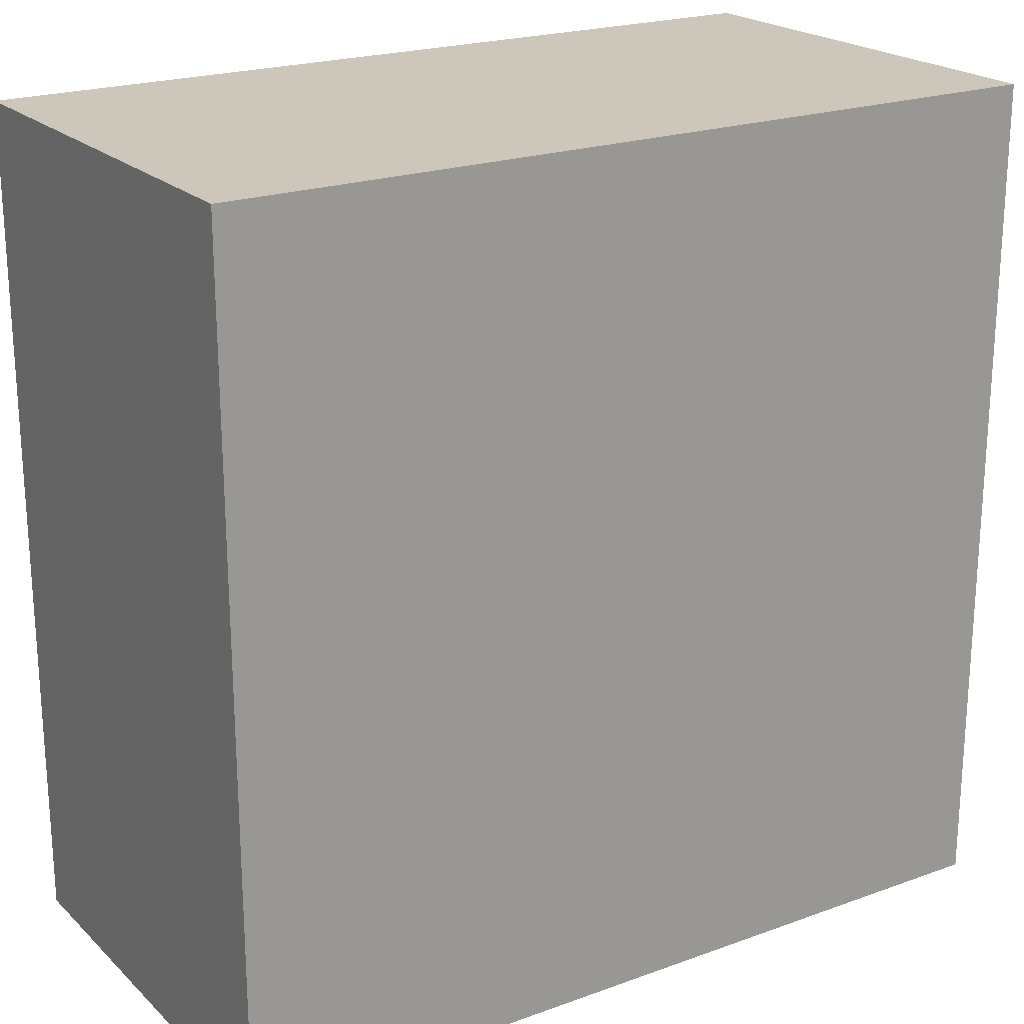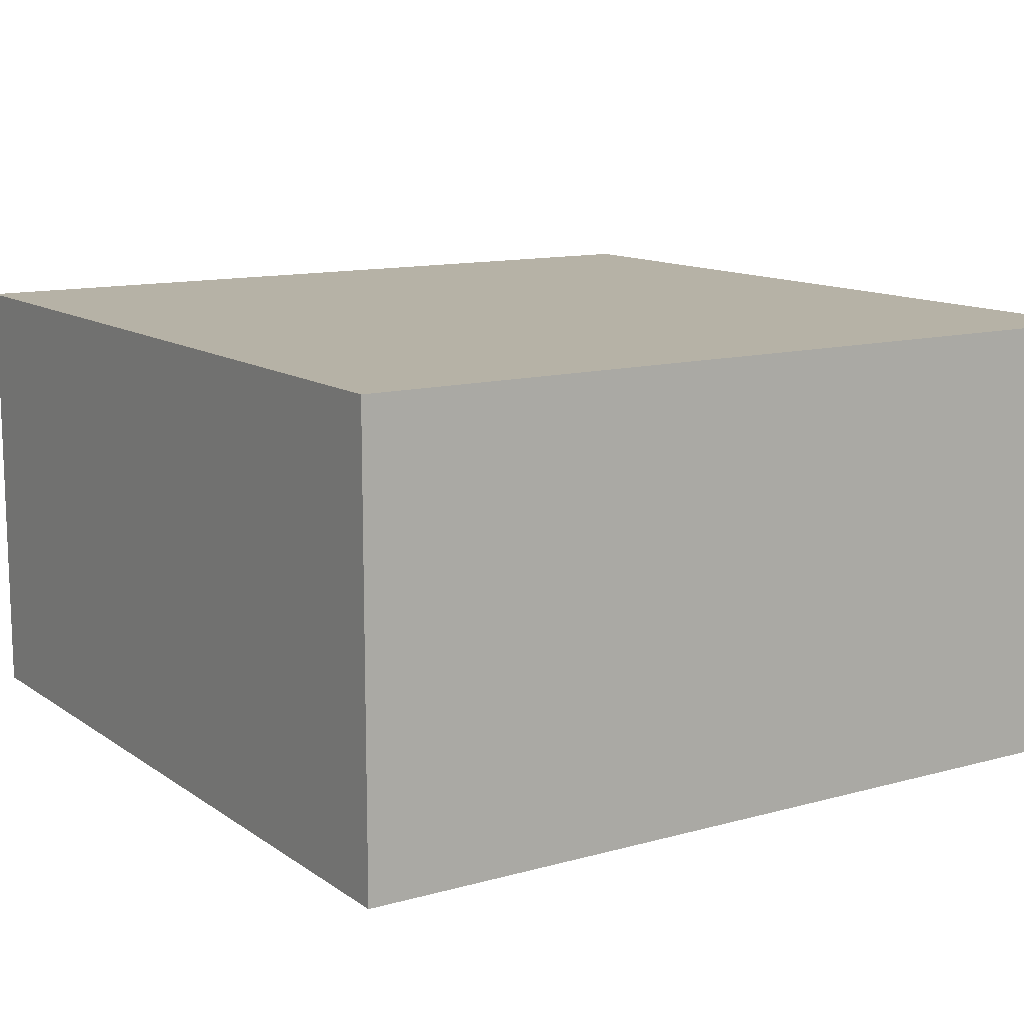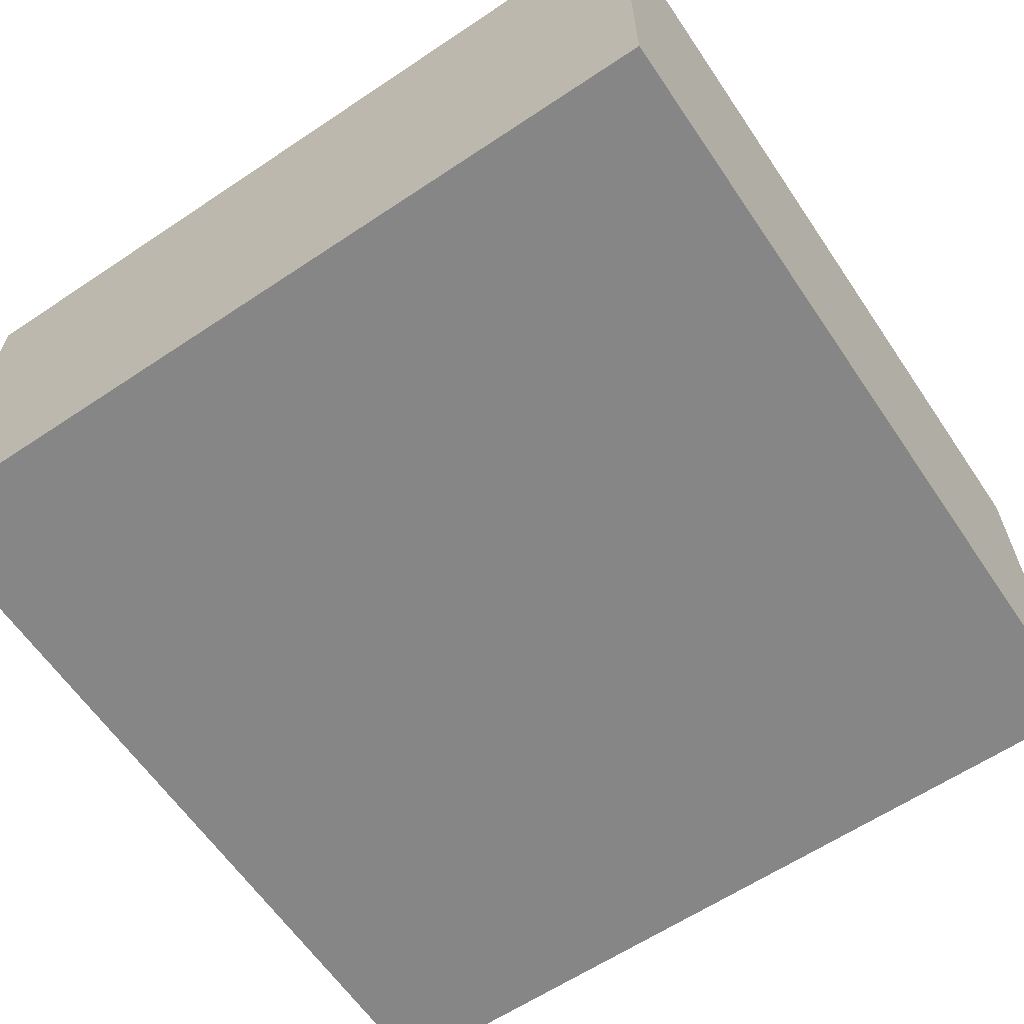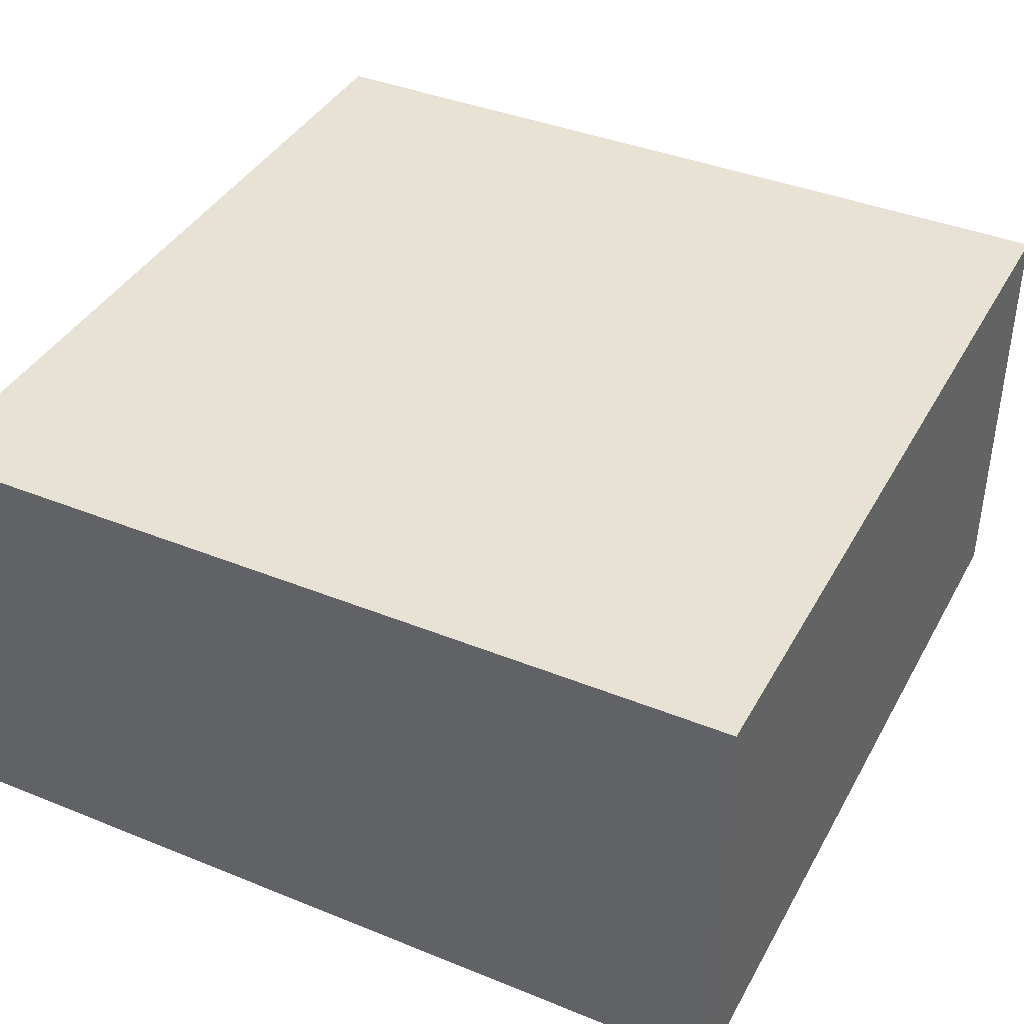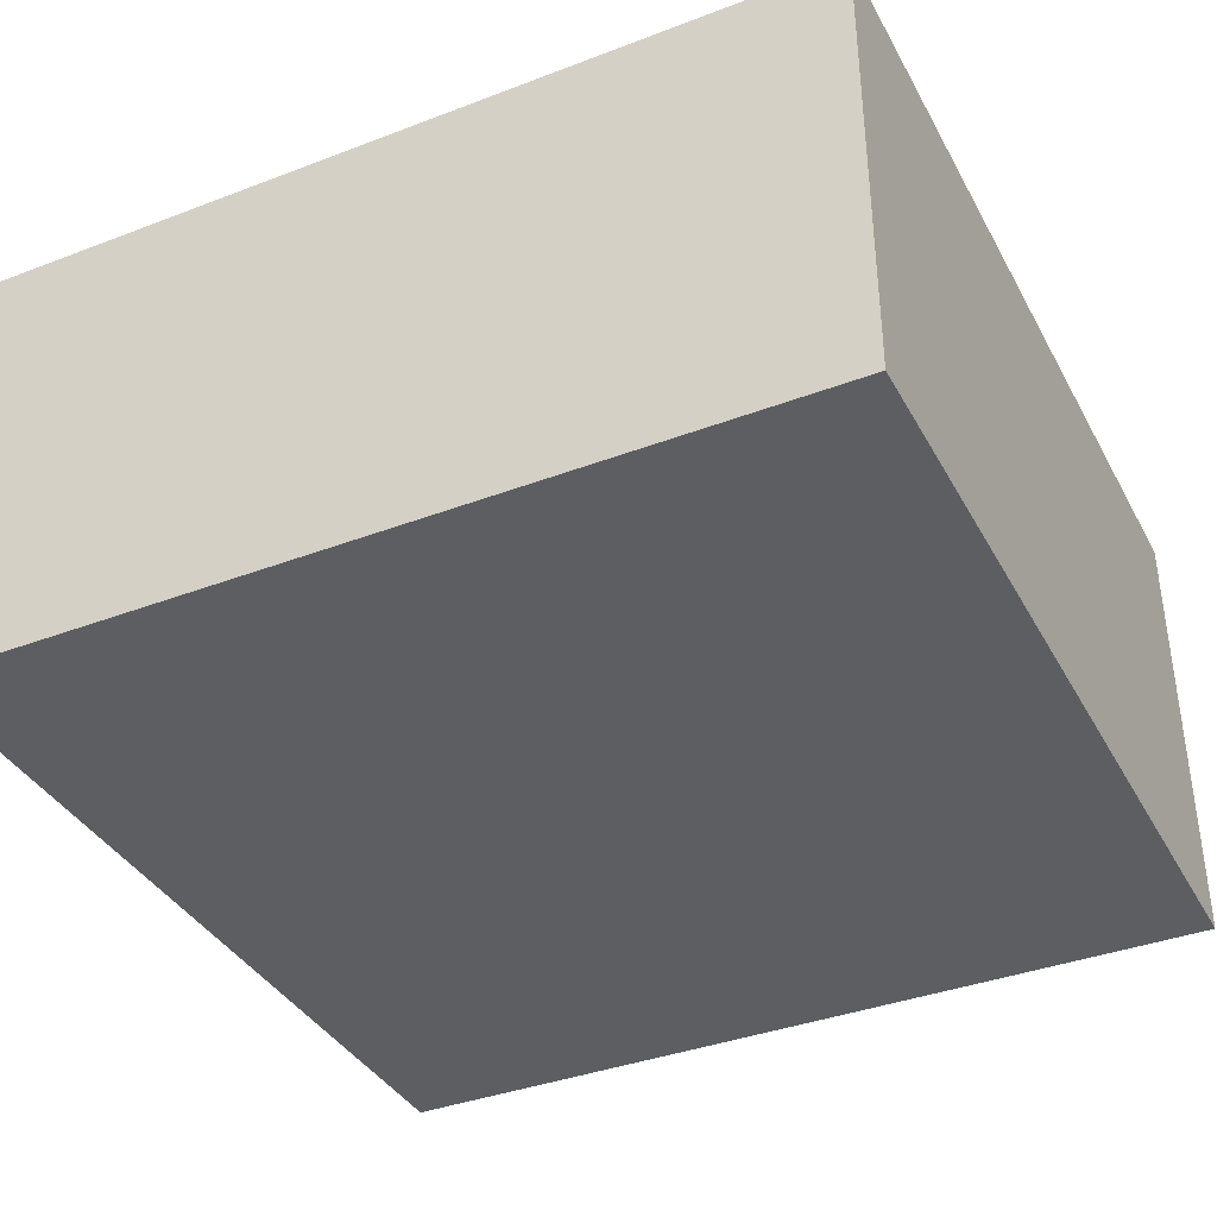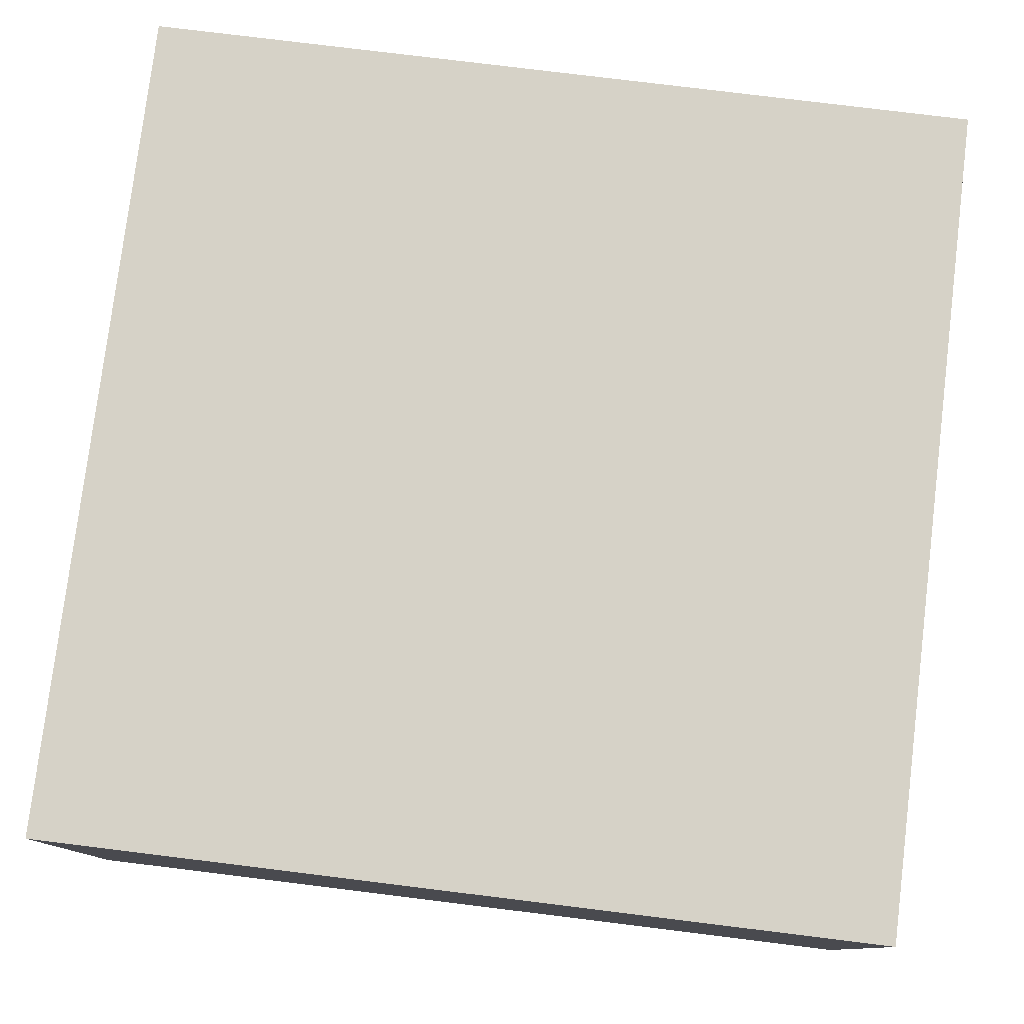
<metadata>
{"format":"obj","ext":"obj","renderer":"f3d","projection":"perspective","resolution":1024,"background":"white","views":[{"elev":21.5,"azim":147.4,"up":"+Z"},{"elev":12.2,"azim":147.0,"up":"+Y"},{"elev":-62.2,"azim":124.1,"up":"+Y"},{"elev":39.7,"azim":-63.4,"up":"+Y"},{"elev":-37.8,"azim":-154.1,"up":"+Y"},{"elev":78.6,"azim":-173.0,"up":"+Y"}]}
</metadata>
<code>
o Cube
v 0.75 -0.4 -0.75
v 0.75 -0.4 0.75
v -0.75 -0.4 0.75
v -0.75 -0.4 -0.75
v 0.75 0.4 -0.75
v 0.75 0.4 0.75
v -0.75 0.4 0.75
v -0.75 0.4 -0.75
f 1 2 3 4
f 5 8 7 6
f 1 5 6 2
f 2 6 7 3
f 3 7 8 4
f 5 1 4 8

</code>
